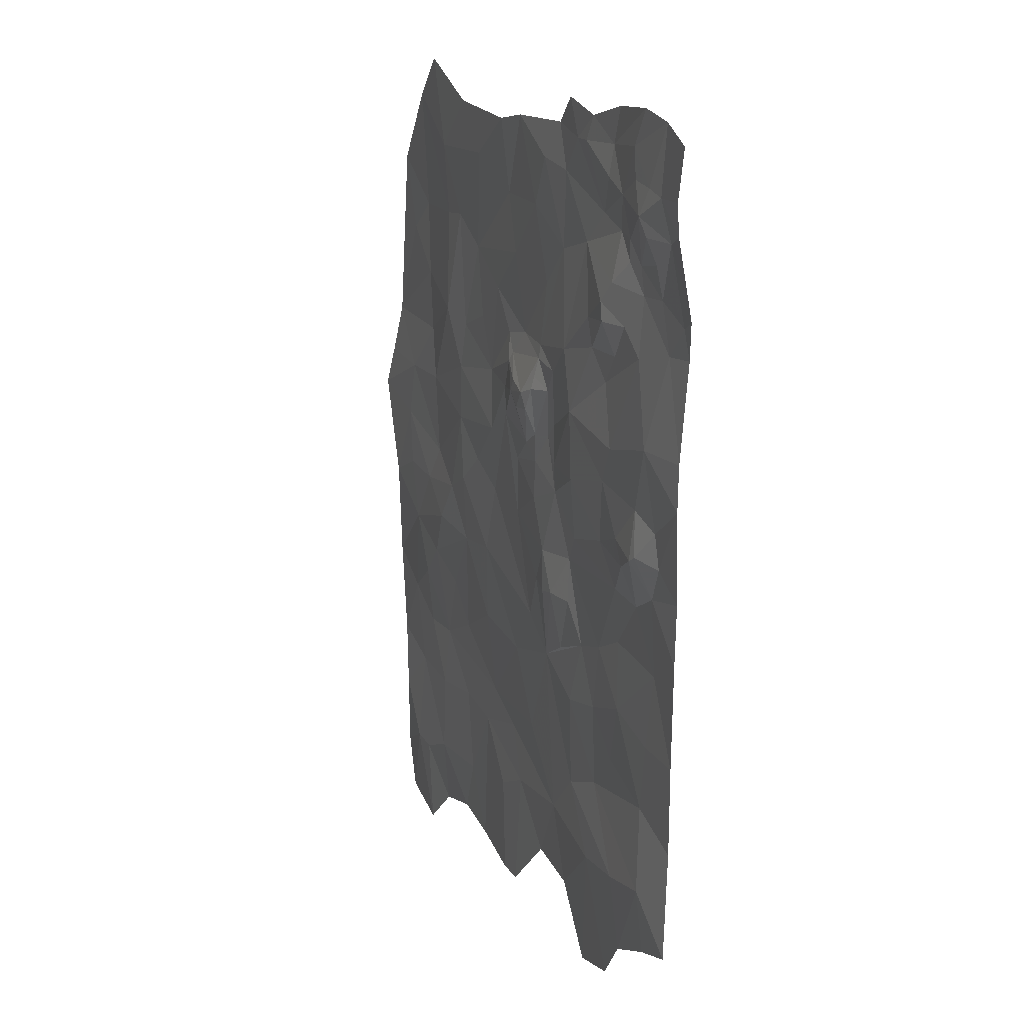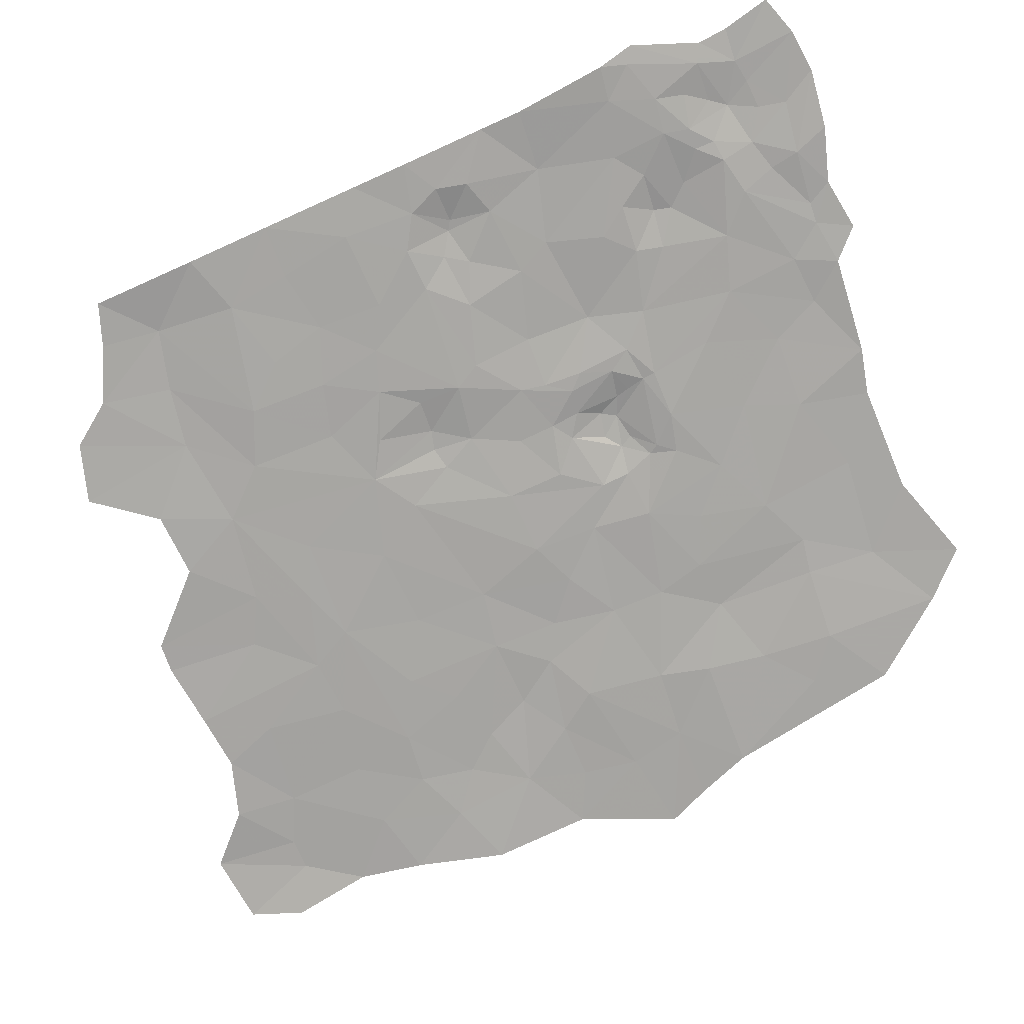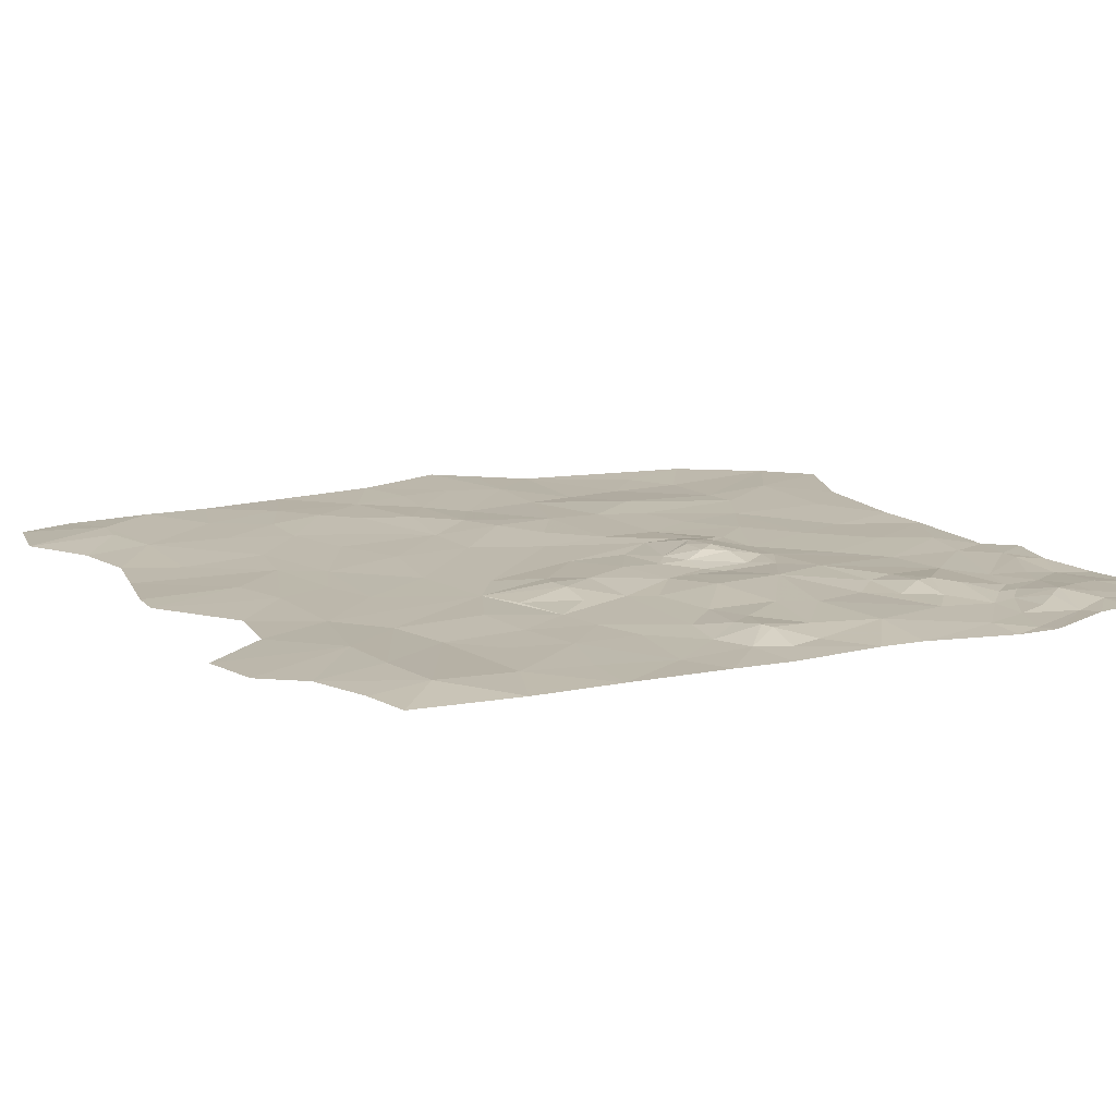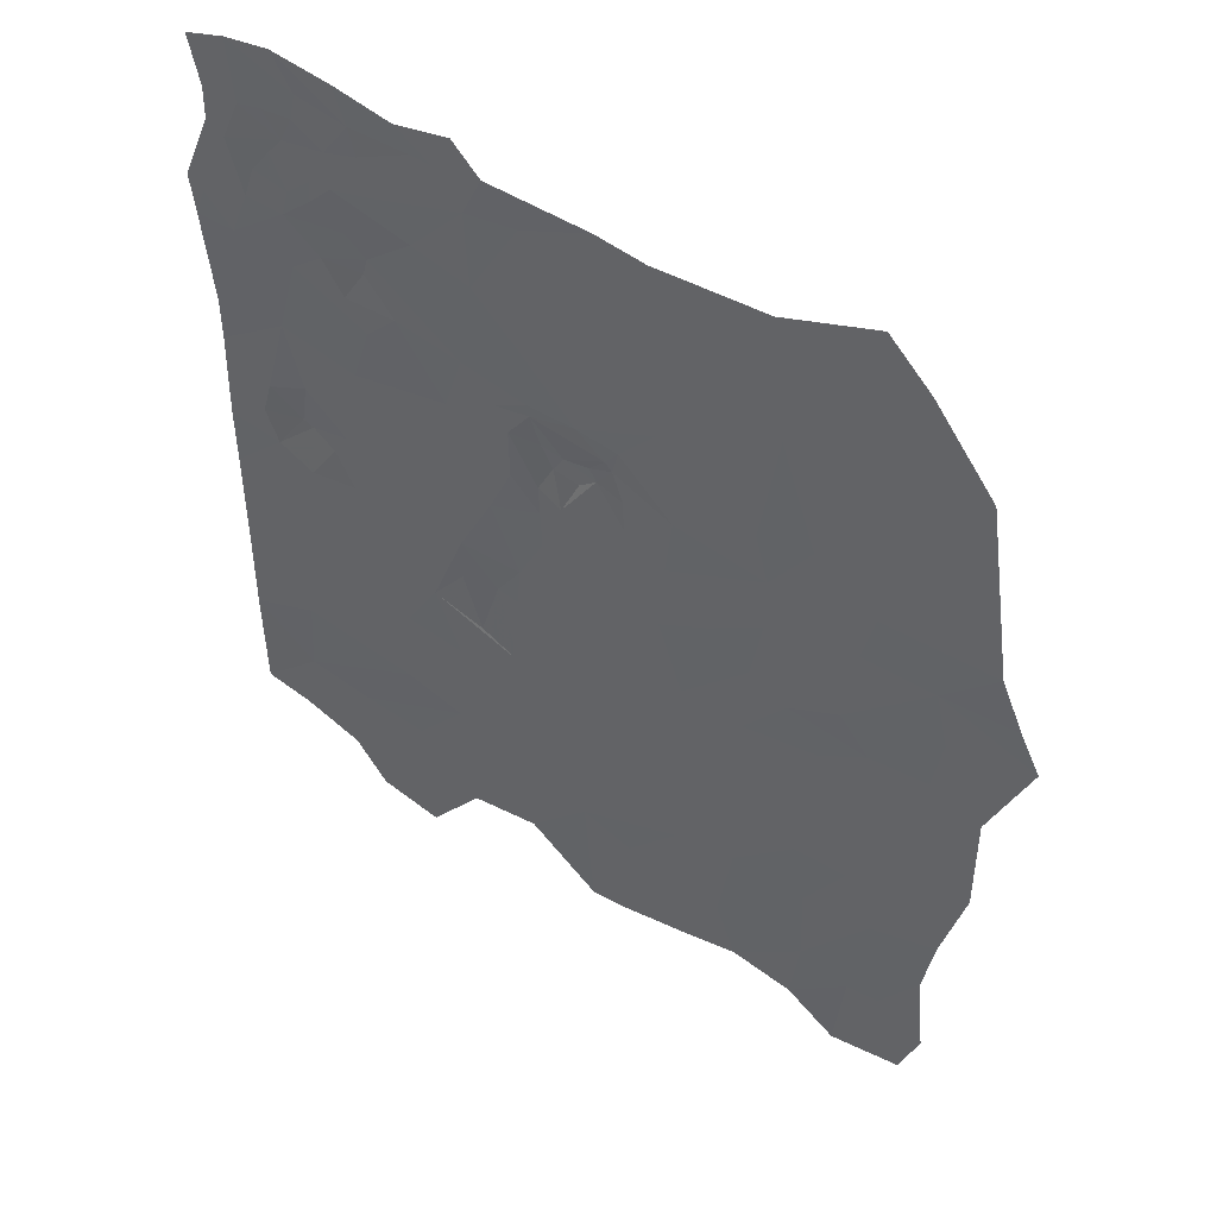
<metadata>
{"format":"obj","ext":"obj","renderer":"f3d","projection":"perspective","resolution":1024,"background":"white","views":[{"elev":21.3,"azim":68.2,"up":"+Y"},{"elev":-74.0,"azim":114.3,"up":"+Z"},{"elev":15.4,"azim":66.3,"up":"+Z"},{"elev":47.0,"azim":-150.3,"up":"+Y"}]}
</metadata>
<code>
v -1246 -101.9 1262
v -1249 -102.5 1262
v -1247 -105.8 1261
v -1245 -98 1262
v -1247 -100.3 1262
v -1245 -99.43 1262
v -1253 -98.6 1261
v -1254 -101.8 1261
v -1251 -101.2 1262
v -1243 -103.6 1261
v -1241 -102 1261
v -1242 -98.78 1261
v -1244 -95.98 1261
v -1241 -96.33 1261
v -1244 -94.61 1261
v -1253 -98.6 1261
v -1250 -99.87 1262
v -1252 -97.56 1261
v -1245 -107.2 1261
v -1243 -103.6 1261
v -1245 -104.2 1261
v -1241 -106.1 1261
v -1243 -103.6 1261
v -1240 -108.7 1261
v -1224 -80.97 1261
v -1222 -80.75 1261
v -1224 -78.87 1261
v -1221 -83.38 1261
v -1222 -80.75 1261
v -1218 -79.84 1261
v -1220 -77.69 1261
v -1251 -101.2 1262
v -1254 -104.8 1261
v -1247 -105.8 1261
v -1267 -157.2 1261
v -1261 -157.7 1261
v -1264 -151.3 1261
v -1245 -107.2 1261
v -1251 -108.7 1261
v -1245 -111.2 1261
v -1247 -105.8 1261
v -1230 -77.9 1261
v -1226 -75.18 1261
v -1229 -74.29 1261
v -1258 -107.7 1261
v -1262 -112.7 1261
v -1257 -114.5 1261
v -1242 -120.3 1262
v -1245 -119.8 1261
v -1243 -127.6 1261
v -1243 -116 1261
v -1227 -83.53 1261
v -1229 -85.78 1262
v -1224 -87.09 1261
v -1270 -130.1 1261
v -1266 -134 1261
v -1266 -123.4 1261
v -1266 -142.5 1261
v -1260 -142.9 1261
v -1257 -138.3 1261
v -1266 -116.3 1261
v -1262 -112.7 1261
v -1268 -109.6 1261
v -1251 -114.7 1261
v -1243 -116 1261
v -1245 -111.2 1261
v -1251 -130.5 1261
v -1243 -127.6 1261
v -1247 -124.9 1261
v -1215 -87.4 1261
v -1213 -84.11 1261
v -1217 -82.81 1261
v -1252 -140.2 1261
v -1260 -142.9 1261
v -1250 -145.7 1261
v -1267 -98.71 1261
v -1259 -101.5 1261
v -1261 -96.3 1261
v -1266 -134 1261
v -1260 -130.2 1261
v -1266 -123.4 1261
v -1261 -157.7 1261
v -1255 -148.4 1261
v -1260 -142.9 1261
v -1251 -72.92 1261
v -1256 -74.18 1261
v -1254 -81.39 1261
v -1221 -76.06 1262
v -1216 -77.32 1261
v -1217 -73.57 1261
v -1220 -77.69 1261
v -1224 -144 1262
v -1218 -142.2 1262
v -1230 -136.5 1261
v -1221 -89.26 1261
v -1215 -87.4 1261
v -1221 -83.38 1261
v -1243 -127.6 1261
v -1247 -137.7 1261
v -1240 -144.1 1261
v -1223 -70.29 1261
v -1226 -75.18 1261
v -1222 -73.15 1261
v -1228 -71.24 1261
v -1240 -144.1 1261
v -1231 -145.2 1262
v -1236 -139.1 1261
v -1237 -151.5 1261
v -1234 -81.49 1261
v -1226 -78.66 1261
v -1230 -77.9 1261
v -1239 -83.55 1261
v -1239 -75.88 1261
v -1244 -75.64 1261
v -1277 -107.8 1260
v -1272 -98.28 1261
v -1278 -102.4 1260
v -1259 -101.5 1261
v -1268 -103.8 1261
v -1258 -107.7 1261
v -1259 -101.5 1261
v -1253 -95.83 1261
v -1257 -91.99 1261
v -1246 -80.8 1261
v -1252 -87.03 1261
v -1244 -88.09 1261
v -1223 -70.29 1261
v -1219 -73.23 1261
v -1217 -66.92 1261
v -1290 -103.1 1260
v -1279 -96.17 1260
v -1284 -92.11 1260
v -1290 -103.1 1260
v -1284 -92.11 1260
v -1287 -84.56 1260
v -1283 -135.7 1261
v -1282 -126.6 1261
v -1290 -133.4 1260
v -1287 -142.7 1261
v -1280 -144.2 1261
v -1286 -149.6 1261
v -1277 -137.9 1261
v -1279 -132.2 1261
v -1276 -128.4 1261
v -1272 -137.2 1261
v -1270 -130.1 1261
v -1232 -157.9 1261
v -1231 -145.2 1262
v -1237 -151.5 1261
v -1218 -142.2 1262
v -1212 -146.7 1261
v -1212 -135.5 1261
v -1217 -148.4 1261
v -1223 -151.4 1261
v -1224 -144 1262
v -1226 -155.9 1261
v -1238 -93.02 1261
v -1234 -81.49 1261
v -1239 -83.55 1261
v -1232 -88.27 1261
v -1221 -83.38 1261
v -1224 -87.09 1261
v -1221 -89.26 1261
v -1227 -83.53 1261
v -1224 -80.97 1261
v -1226 -78.66 1261
v -1229 -85.78 1262
v -1224 -87.09 1261
v -1228 -87.58 1262
v -1226 -90.52 1261
v -1231 -91.05 1261
v -1257 -91.99 1261
v -1249 -94.74 1261
v -1252 -87.03 1261
v -1262 -79.05 1261
v -1256 -74.18 1261
v -1267 -74.51 1261
v -1273 -80.41 1261
v -1277 -71.72 1260
v -1281 -76.3 1260
v -1272 -87.71 1260
v -1280 -88.48 1260
v -1287 -84.56 1260
v -1284 -92.11 1260
v -1269 -86.97 1260
v -1263 -89.24 1260
v -1267 -98.71 1261
v -1254 -81.39 1261
v -1221 -76.06 1262
v -1222 -80.75 1261
v -1220 -77.69 1261
v -1224 -78.87 1261
v -1226 -78.66 1261
v -1224 -80.97 1261
v -1226 -75.18 1261
v -1230 -77.9 1261
v -1222 -73.15 1261
v -1219 -73.23 1261
v -1223 -70.29 1261
v -1217 -73.57 1261
v -1217 -66.92 1261
v -1212 -68.17 1261
v -1221 -66.57 1261
v -1223 -70.29 1261
v -1217 -66.92 1261
v -1228 -71.24 1261
v -1227 -67.54 1261
v -1229 -74.29 1261
v -1226 -75.18 1261
v -1234 -72 1261
v -1233 -69.41 1261
v -1236 -72.21 1261
v -1238 -68.73 1261
v -1241 -71.66 1261
v -1239 -75.88 1261
v -1230 -77.9 1261
v -1234 -81.49 1261
v -1245 -107.2 1261
v -1240 -108.7 1261
v -1243 -103.6 1261
v -1245 -111.2 1261
v -1243 -116 1261
v -1241 -106.1 1261
v -1241 -102 1261
v -1243 -103.6 1261
v -1242 -98.78 1261
v -1244 -95.98 1261
v -1245 -98 1262
v -1241 -96.33 1261
v -1238 -93.02 1261
v -1231 -91.05 1261
v -1232 -88.27 1261
v -1226 -90.52 1261
v -1228 -93.68 1261
v -1221 -89.26 1261
v -1236 -98.81 1262
v -1226 -99.59 1261
v -1228 -103.3 1261
v -1235 -105.7 1262
v -1229 -109.9 1261
v -1236 -112.1 1261
v -1226 -113.5 1261
v -1229 -109.9 1261
v -1225 -118.9 1261
v -1221 -113.6 1261
v -1225 -125.8 1261
v -1217 -119 1261
v -1230 -121.3 1261
v -1231 -128.3 1261
v -1226 -132 1261
v -1225 -125.8 1261
v -1219 -133.7 1261
v -1230 -136.5 1261
v -1218 -142.2 1262
v -1224 -144 1262
v -1236 -139.1 1261
v -1231 -145.2 1262
v -1243 -127.6 1261
v -1240 -144.1 1261
v -1236 -130 1261
v -1234 -123 1261
v -1237 -114.8 1261
v -1237 -119.4 1261
v -1240 -119.7 1262
v -1239 -125.3 1261
v -1237 -119.4 1261
v -1243 -127.6 1261
v -1234 -123 1261
v -1242 -120.3 1262
v -1284 -108.6 1260
v -1277 -107.8 1260
v -1278 -102.4 1260
v -1290 -103.1 1260
v -1279 -96.17 1260
v -1272 -98.28 1261
v -1272 -87.71 1260
v -1269 -86.97 1260
v -1267 -98.71 1261
v -1268 -103.8 1261
v -1268 -109.6 1261
v -1276 -116.1 1261
v -1285 -114.6 1261
v -1294 -113.4 1260
v -1292 -108.8 1260
v -1289 -123.1 1261
v -1284 -120.4 1261
v -1282 -126.6 1261
v -1290 -133.4 1260
v -1278 -120.4 1261
v -1273 -123.4 1261
v -1276 -128.4 1261
v -1266 -123.4 1261
v -1270 -130.1 1261
v -1270 -118.6 1261
v -1266 -116.3 1261
v -1260 -122.2 1261
v -1258 -107.7 1261
v -1262 -112.7 1261
v -1259 -101.5 1261
v -1273 -80.41 1261
v -1280 -88.48 1260
v -1284 -92.11 1260
v -1221 -89.26 1261
v -1224 -87.09 1261
v -1226 -90.52 1261
v -1231 -91.05 1261
v -1226 -90.52 1261
v -1228 -87.58 1262
v -1236 -112.1 1261
v -1229 -109.9 1261
v -1235 -105.7 1262
v -1237 -119.4 1261
v -1237 -114.8 1261
v -1240 -119.7 1262
v -1239 -125.3 1261
v -1234 -123 1261
v -1237 -119.4 1261
v -1231 -128.3 1261
v -1225 -125.8 1261
v -1230 -121.3 1261
v -1243 -127.6 1261
v -1236 -130 1261
v -1234 -123 1261
v -1221 -103.7 1261
v -1217 -104.8 1261
v -1219 -97.19 1262
v -1212 -101 1261
v -1216 -108 1261
v -1220 -108.1 1262
v -1221 -108.7 1262
v -1225 -108 1261
v -1228 -103.3 1261
v -1226 -99.59 1261
v -1221 -89.26 1261
v -1215 -87.4 1261
v -1212 -96.51 1261
v -1212 -86.76 1261
v -1213 -84.11 1261
v -1211 -83.01 1261
v -1216 -77.32 1261
v -1214 -76.24 1261
v -1217 -73.57 1261
v -1214 -73.18 1261
v -1212 -68.17 1261
v -1217 -82.81 1261
v -1218 -79.84 1261
v -1220 -77.69 1261
v -1222 -80.75 1261
v -1221 -83.38 1261
v -1215 -87.4 1261
v -1228 -93.68 1261
v -1236 -98.81 1262
v -1229 -109.9 1261
v -1223 -110.3 1262
v -1226 -113.5 1261
v -1221 -113.6 1261
v -1218 -111.4 1261
v -1217 -119 1261
v -1225 -118.9 1261
v -1212 -116 1261
v -1212 -126.5 1261
v -1218 -126.8 1261
v -1225 -125.8 1261
v -1219 -133.7 1261
v -1226 -132 1261
v -1212 -135.5 1261
v -1218 -142.2 1262
v -1212 -110 1261
v -1234 -81.49 1261
v -1239 -75.88 1261
v -1239 -83.55 1261
v -1273 -152.6 1261
v -1282 -155.1 1261
v -1278 -155 1261
v -1277 -164.1 1261
v -1285 -163.4 1261
v -1287 -158 1261
v -1286 -149.6 1261
v -1280 -144.2 1261
v -1273 -144.2 1261
v -1266 -142.5 1261
v -1264 -151.3 1261
v -1267 -157.2 1261
v -1273 -159.3 1261
v -1260 -142.9 1261
v -1261 -157.7 1261
v -1272 -137.2 1261
v -1257 -138.3 1261
v -1266 -134 1261
v -1260 -130.2 1261
v -1251 -130.5 1261
v -1247 -137.7 1261
v -1252 -140.2 1261
v -1260 -142.9 1261
v -1240 -144.1 1261
v -1250 -145.7 1261
v -1244 -151.2 1261
v -1251 -158.3 1261
v -1255 -148.4 1261
v -1260 -142.9 1261
v -1254 -158.5 1261
v -1261 -157.7 1261
v -1237 -151.5 1261
v -1243 -127.6 1261
v -1260 -122.2 1261
v -1247 -124.9 1261
v -1257 -114.5 1261
v -1251 -114.7 1261
v -1245 -119.8 1261
v -1243 -127.6 1261
v -1243 -116 1261
v -1254 -104.8 1261
v -1251 -108.7 1261
v -1245 -111.2 1261
v -1247 -105.8 1261
v -1258 -107.7 1261
v -1254 -101.8 1261
v -1251 -101.2 1262
v -1259 -101.5 1261
v -1253 -98.6 1261
v -1253 -95.83 1261
v -1252 -97.56 1261
v -1249 -94.74 1261
v -1244 -95.98 1261
v -1247 -100.3 1262
v -1250 -99.87 1262
v -1251 -101.2 1262
v -1253 -98.6 1261
v -1249 -102.5 1262
v -1247 -105.8 1261
v -1246 -101.9 1262
v -1245 -99.43 1262
v -1245 -104.2 1261
v -1247 -105.8 1261
v -1245 -107.2 1261
v -1242 -98.78 1261
v -1243 -103.6 1261
v -1245 -98 1262
v -1245 -98 1262
v -1244 -94.61 1261
v -1244 -88.09 1261
v -1239 -83.55 1261
v -1238 -93.02 1261
v -1241 -96.33 1261
v -1246 -80.8 1261
v -1244 -75.64 1261
v -1251 -72.92 1261
v -1241 -71.66 1261
v -1239 -75.88 1261
v -1254 -81.39 1261
v -1252 -87.03 1261
v -1263 -89.24 1260
v -1257 -91.99 1261
v -1261 -96.3 1261
v -1267 -98.71 1261
v -1259 -101.5 1261
v -1252 -87.03 1261
v -1257 -91.99 1261
v -1262 -112.7 1261
v -1266 -116.3 1261
v -1266 -123.4 1261
v -1270 -130.1 1261
v -1277 -137.9 1261
v -1279 -132.2 1261
f 3 1 2
f 6 4 5
f 9 7 8
f 12 10 11
f 15 13 14
f 18 16 17
f 21 19 20
f 24 22 23
f 27 25 26
f 25 28 26
f 31 29 30
f 34 32 33
f 37 35 36
f 40 38 39
f 39 38 41
f 44 42 43
f 47 45 46
f 50 48 49
f 48 51 49
f 54 52 53
f 57 55 56
f 60 58 59
f 63 61 62
f 66 64 65
f 69 67 68
f 72 70 71
f 75 73 74
f 78 76 77
f 81 79 80
f 84 82 83
f 87 85 86
f 90 88 89
f 88 91 89
f 94 92 93
f 97 95 96
f 100 98 99
f 103 101 102
f 101 104 102
f 107 105 106
f 105 108 106
f 111 109 110
f 114 112 113
f 117 115 116
f 120 118 119
f 123 121 122
f 126 124 125
f 129 127 128
f 132 130 131
f 135 133 134
f 138 136 137
f 146 144 145
f 145 144 143
f 144 137 143
f 137 136 143
f 143 136 142
f 142 136 140
f 141 140 139
f 140 136 139
f 136 138 139
f 149 147 148
f 152 150 151
f 151 150 153
f 153 150 154
f 150 155 154
f 155 148 154
f 154 148 156
f 148 147 156
f 159 157 158
f 157 160 158
f 163 161 162
f 162 161 164
f 161 165 164
f 165 166 164
f 166 158 164
f 164 158 167
f 158 160 167
f 170 168 169
f 168 167 169
f 167 160 169
f 160 171 169
f 174 172 173
f 177 175 176
f 176 175 188
f 188 175 186
f 187 186 185
f 186 175 185
f 185 175 178
f 175 177 178
f 177 179 178
f 179 180 178
f 178 180 181
f 181 180 182
f 184 182 183
f 182 180 183
f 191 189 190
f 190 189 192
f 194 192 193
f 196 193 195
f 193 192 195
f 192 189 195
f 195 189 197
f 199 197 198
f 197 189 198
f 189 200 198
f 198 200 201
f 201 200 202
f 205 203 204
f 204 203 206
f 203 207 206
f 209 206 208
f 206 210 208
f 208 210 216
f 210 212 216
f 217 216 215
f 216 212 215
f 215 212 214
f 214 212 213
f 213 212 211
f 212 210 211
f 210 206 211
f 206 207 211
f 220 218 219
f 218 221 219
f 221 222 219
f 225 223 224
f 228 226 227
f 227 226 229
f 226 224 229
f 232 230 231
f 235 233 234
f 233 231 234
f 237 234 236
f 234 231 236
f 231 230 236
f 230 229 236
f 229 224 236
f 224 223 236
f 240 238 239
f 238 236 239
f 236 223 239
f 223 219 239
f 239 219 241
f 243 241 242
f 245 242 244
f 247 244 246
f 246 244 248
f 244 242 248
f 251 249 250
f 254 252 253
f 252 250 253
f 250 249 253
f 257 255 256
f 255 253 256
f 259 256 258
f 258 256 260
f 256 253 260
f 253 249 260
f 260 249 261
f 249 248 261
f 263 261 262
f 261 248 262
f 248 242 262
f 242 241 262
f 241 219 262
f 219 222 262
f 262 222 264
f 266 264 265
f 268 265 267
f 265 264 267
f 267 264 269
f 264 222 269
f 272 270 271
f 271 270 281
f 290 294 289
f 294 281 289
f 286 289 282
f 289 281 282
f 281 270 282
f 282 270 283
f 283 270 284
f 284 270 273
f 270 272 273
f 273 272 274
f 272 275 274
f 302 274 301
f 301 274 276
f 274 275 276
f 300 276 277
f 276 275 277
f 277 275 278
f 299 278 279
f 278 275 279
f 275 271 279
f 298 297 280
f 297 279 280
f 279 271 280
f 271 281 280
f 281 294 280
f 280 294 295
f 296 295 292
f 295 294 292
f 294 290 292
f 293 292 291
f 292 290 291
f 291 290 287
f 290 289 287
f 289 286 287
f 288 287 285
f 287 286 285
f 286 282 285
f 282 283 285
f 305 303 304
f 308 306 307
f 311 309 310
f 314 312 313
f 317 315 316
f 320 318 319
f 323 321 322
f 326 324 325
f 324 329 325
f 325 329 328
f 328 329 357
f 357 329 330
f 329 324 330
f 324 331 330
f 330 331 354
f 355 354 353
f 354 331 353
f 353 331 332
f 331 324 332
f 352 332 333
f 332 324 333
f 324 326 333
f 351 333 334
f 333 326 334
f 334 326 335
f 350 345 349
f 349 345 348
f 348 345 346
f 347 346 340
f 346 345 340
f 345 338 340
f 344 342 343
f 343 342 341
f 342 340 341
f 341 340 339
f 340 338 339
f 339 338 337
f 338 335 337
f 337 335 336
f 335 326 336
f 336 326 327
f 326 325 327
f 325 328 327
f 327 328 368
f 328 357 368
f 368 357 360
f 367 366 364
f 366 361 364
f 361 362 364
f 365 364 363
f 364 362 363
f 363 362 358
f 362 361 358
f 361 360 358
f 360 357 358
f 359 358 356
f 358 357 356
f 357 330 356
f 330 354 356
f 354 355 356
f 371 369 370
f 374 372 373
f 376 373 377
f 377 373 378
f 378 373 379
f 373 372 379
f 372 380 379
f 379 380 463
f 464 463 387
f 463 380 387
f 462 387 389
f 461 390 405
f 460 405 459
f 459 405 407
f 458 421 423
f 457 423 441
f 456 453 454
f 455 454 452
f 454 453 452
f 453 451 452
f 452 451 450
f 451 445 450
f 450 445 447
f 449 448 446
f 448 447 446
f 447 445 446
f 446 445 442
f 445 441 442
f 444 443 440
f 443 442 440
f 442 441 440
f 441 423 440
f 440 423 424
f 439 424 425
f 438 432 436
f 437 436 433
f 436 432 433
f 435 433 434
f 434 433 431
f 433 432 431
f 432 425 431
f 431 425 429
f 430 429 427
f 429 425 427
f 428 427 426
f 427 425 426
f 426 425 422
f 425 424 422
f 424 423 422
f 423 421 422
f 422 421 420
f 421 419 420
f 420 419 417
f 419 416 417
f 418 417 412
f 417 416 412
f 416 407 412
f 415 412 413
f 414 413 408
f 413 412 408
f 412 407 408
f 411 408 409
f 410 409 406
f 409 408 406
f 408 407 406
f 407 405 406
f 406 405 391
f 405 390 391
f 404 391 392
f 403 395 397
f 402 401 399
f 401 398 399
f 400 399 396
f 399 398 396
f 398 397 396
f 397 395 396
f 396 395 393
f 395 392 393
f 394 393 388
f 393 392 388
f 392 391 388
f 391 390 388
f 390 389 388
f 389 387 388
f 388 387 381
f 387 380 381
f 380 372 381
f 386 385 382
f 385 381 382
f 381 372 382
f 382 372 383
f 383 372 384
f 372 374 384
f 384 374 375
f 374 373 375
f 373 376 375

</code>
